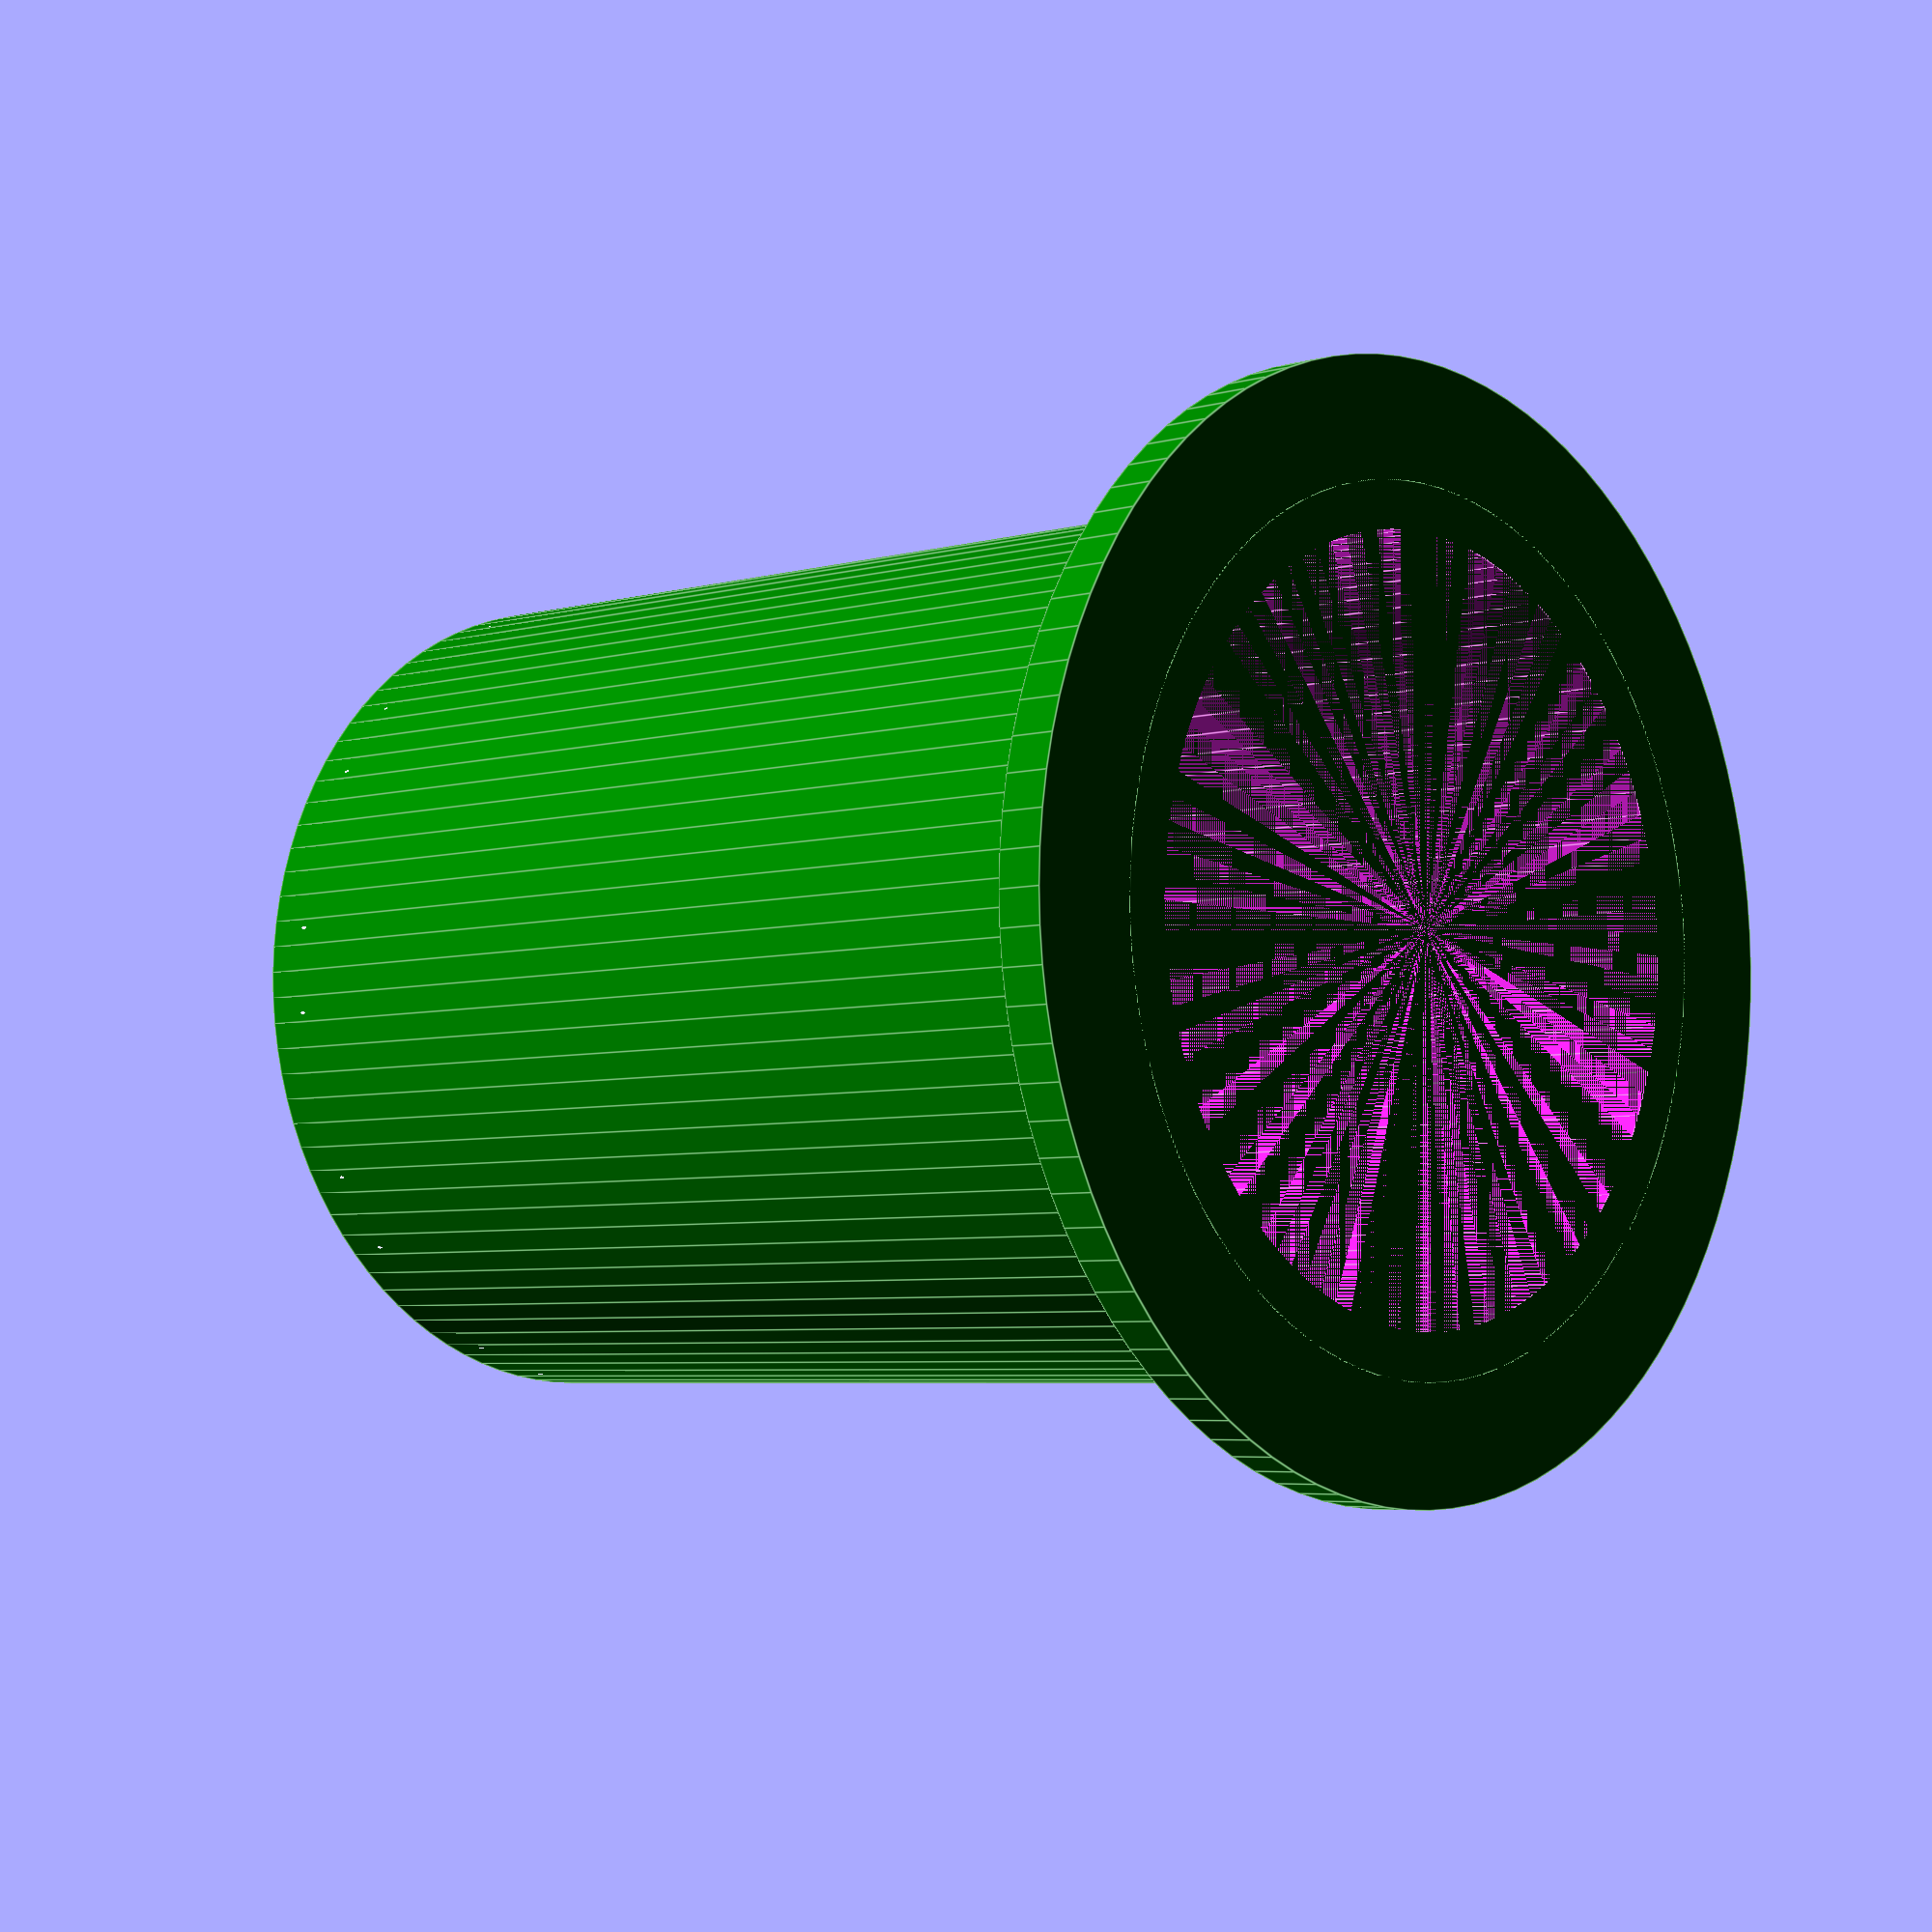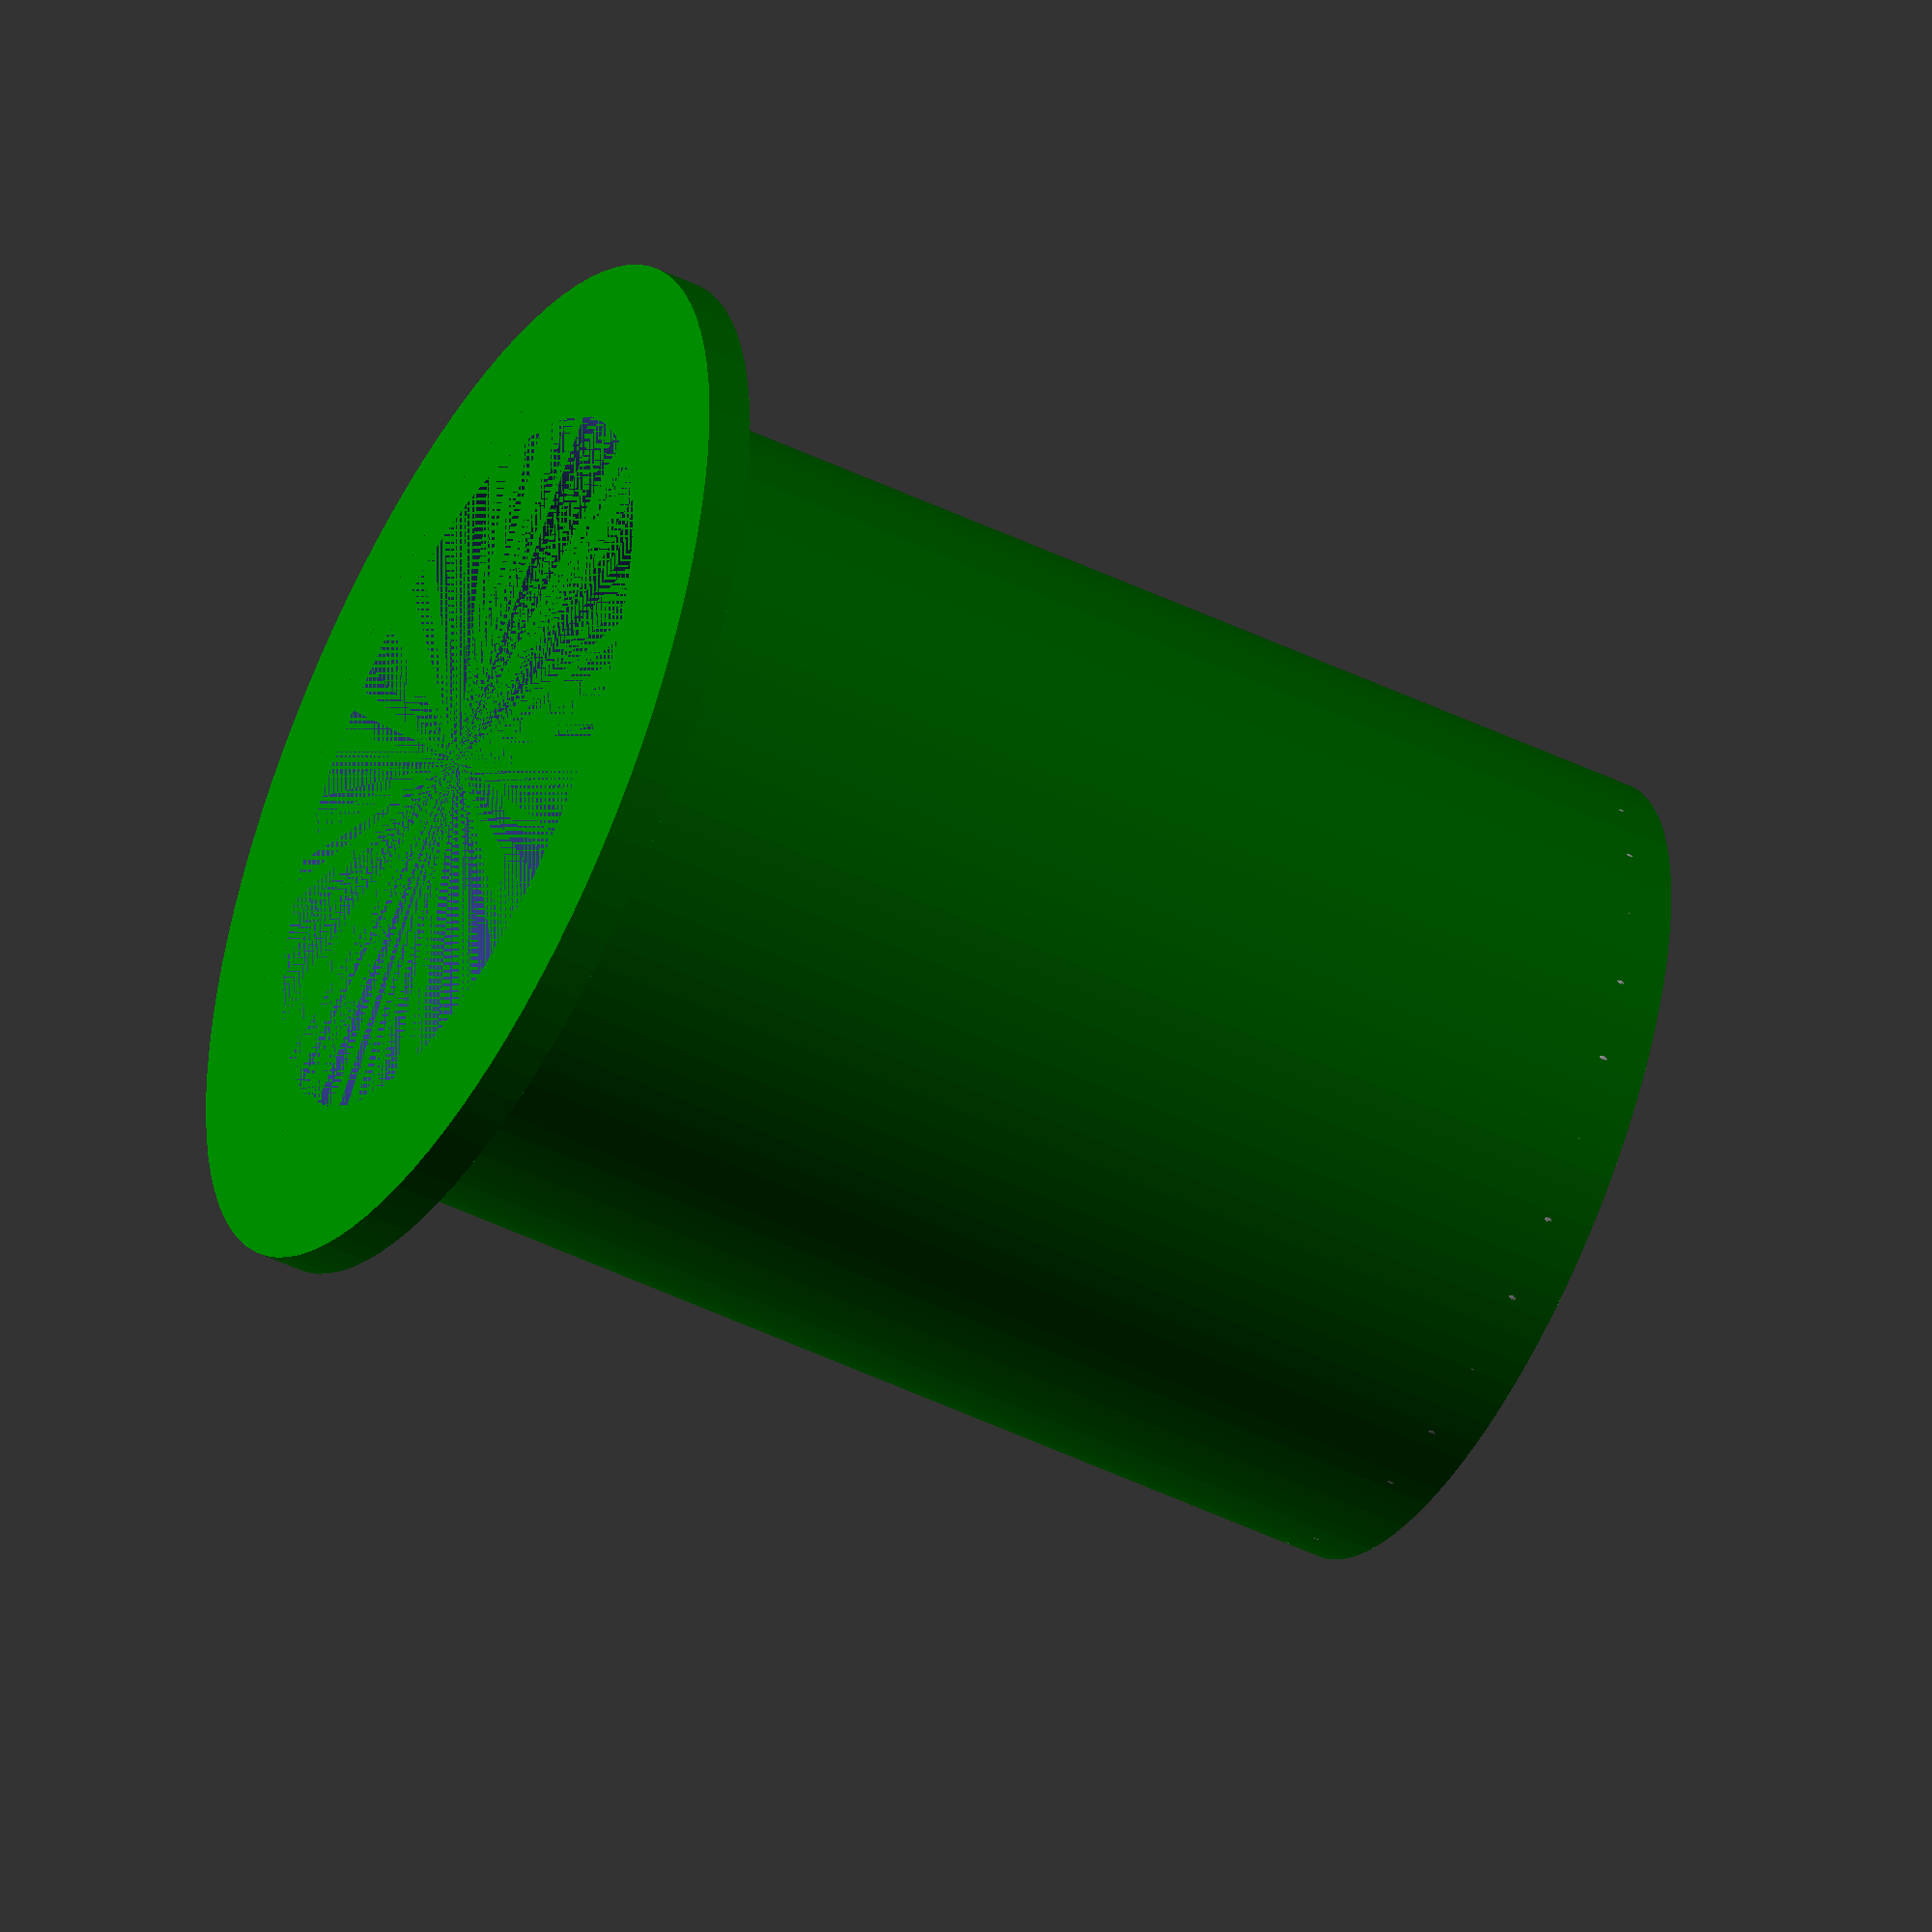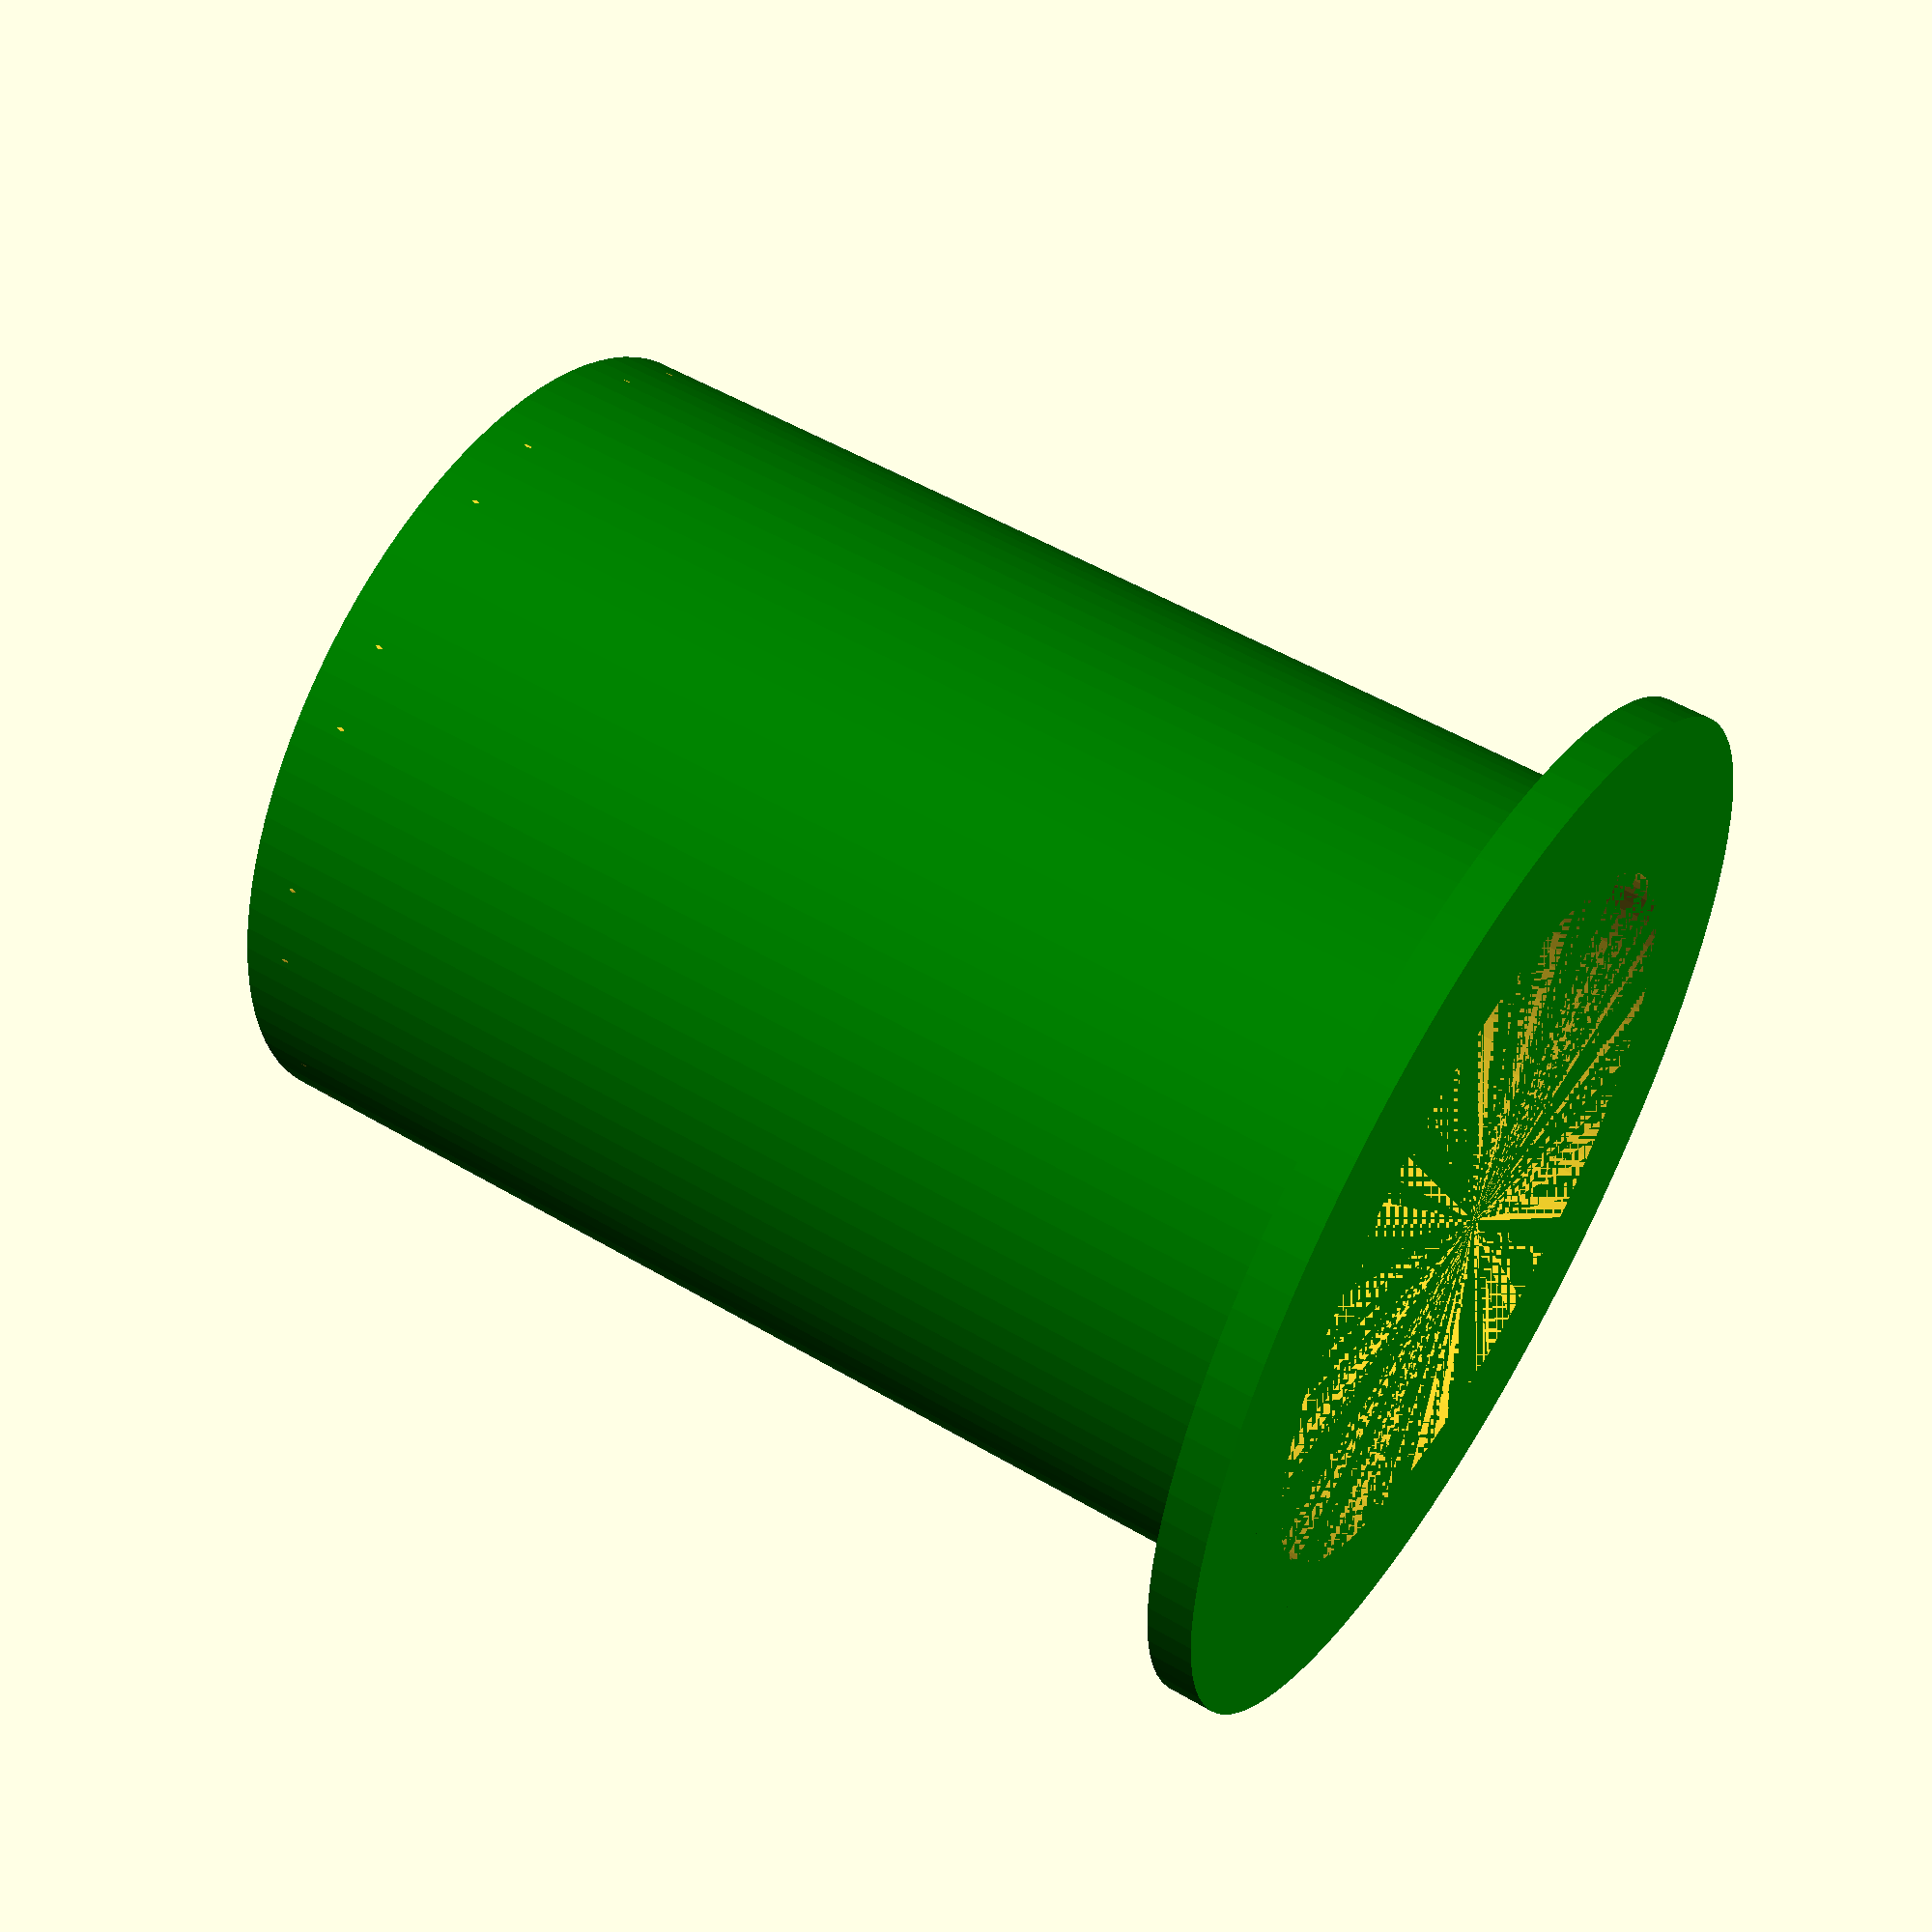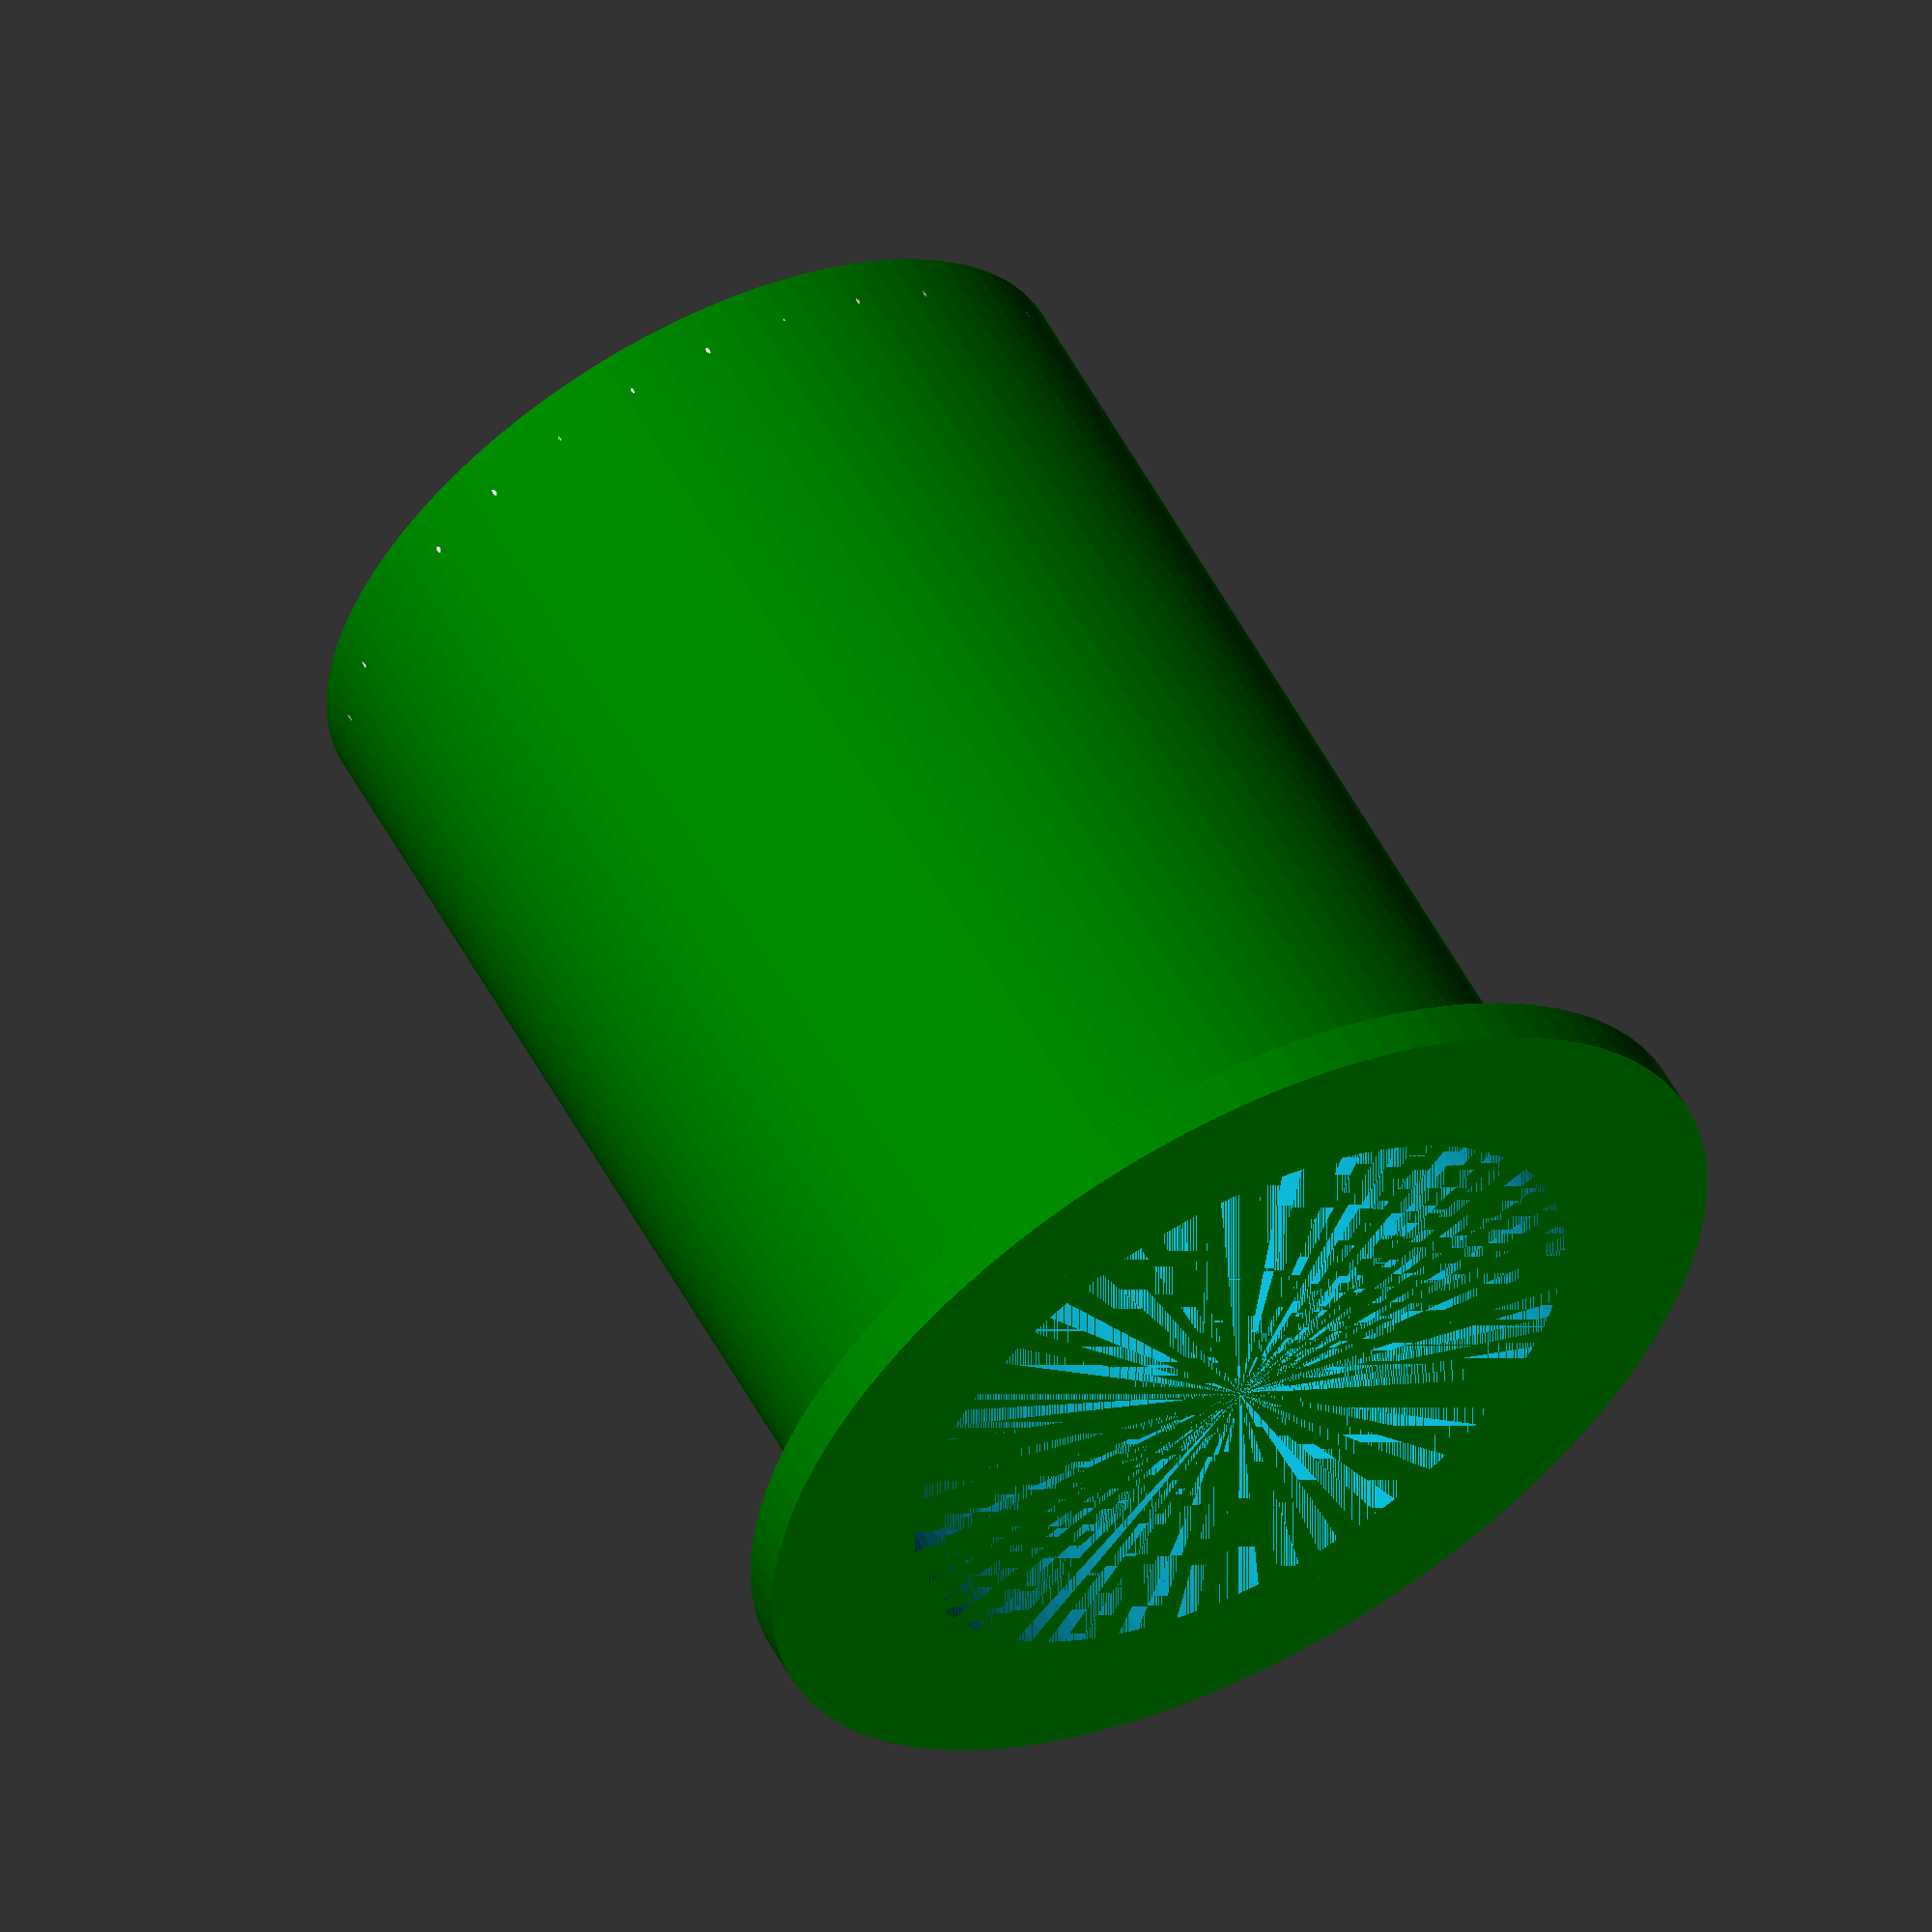
<openscad>
//Lip
LipRadiusOuter=23;
LipRadiusInner=18;
LipHeight=2;
//matrix
rows = 3;
columns = 3;
LipDiameter = LipRadiusOuter * 2;
ModelSpacing = LipRadiusOuter -20;


CylinderWidth=40;
Seedrows=1;
Seedcolumns=1;
Thickness=2;
CylinderHeight=50;
CellSpacing=2;
CellPad=20;


spokeCount=24;
spokerows=8;
spokeDia=15;
spokeY=2;
wallWidth=2;

/*
Notes: this is a V2 design.
17.12.01 added doughnut() a catch lip to tube to squeeze rockwoll; preventing it from dropping all the way through.
*/


union()
{
Tube();
Lip();
}
doughnut();

module Tube()
{
    union()
    {
        for(x = [1:Seedcolumns], Y =[1:Seedrows])
        {
               //translate([(40*x), (40*Y),-1]) color("Blue") cube($fn=100,[35,35,5],center=true)
            translate([(CylinderWidth*(x-1))+CellPad, (CylinderWidth*(Y-1))+CellPad,0])  
            difference()
            {
                color("Green")cylinder($fn=100,CylinderHeight,(CylinderWidth/2)-2,(CylinderWidth/2)-2,center=false);
                translate(0,0,10) cylinder($fn=100,CylinderHeight+2,((CylinderWidth/2)) - (wallWidth+CellSpacing),((CylinderWidth/2))-(wallWidth+CellSpacing),center=false);
            }
        }
    }
}

module Lip()
{
    difference()
    color("Green")
    //translate([LipRadiusOuter/2,LipRadiusOuter/2,0])
    translate([(CylinderWidth*(1-1))+CellPad, (CylinderWidth*(1-1))+CellPad,0])  
    difference()
    {
    cylinder($fn=100, LipHeight, LipRadiusOuter, LipRadiusOuter, false);
    translate([0,0,-1])
    cylinder($fn=100, LipHeight+2, LipRadiusInner, LipRadiusInner, false);    
    }
    //linear_extrude(height = LipHeight+.5){translate([8,-10.5,LipHeight])text("18.1", 2);}
}    

module matrix()
{
    for(x=[1:columns], y=[1:rows])
    {
        //echo(x=x);echo(x=(ModelSpacing*(x) + (LipDiameter*(x-1)))); echo(y=0); echo();
        translate([
            ModelSpacing*(x) + (LipDiameter*(x-1)),
            ModelSpacing*(y) + (LipDiameter*(y-1)),
            0
        ])
        {
            Lip();
        }
    }
}

module doughnut()
{
    translate([(CylinderWidth*(1-1))+CellPad, (CylinderWidth*(1-1))+CellPad,CylinderHeight-18])
    rotate_extrude(angle=360, convexity = 10)
    translate([spokeDia+1, spokeDia+1,0])
    circle(r = 2, $fn = 100);
}
    
    

</openscad>
<views>
elev=4.9 azim=125.9 roll=132.9 proj=p view=edges
elev=48.5 azim=137.5 roll=241.7 proj=o view=wireframe
elev=127.3 azim=180.0 roll=57.7 proj=p view=wireframe
elev=122.7 azim=330.9 roll=28.3 proj=o view=solid
</views>
